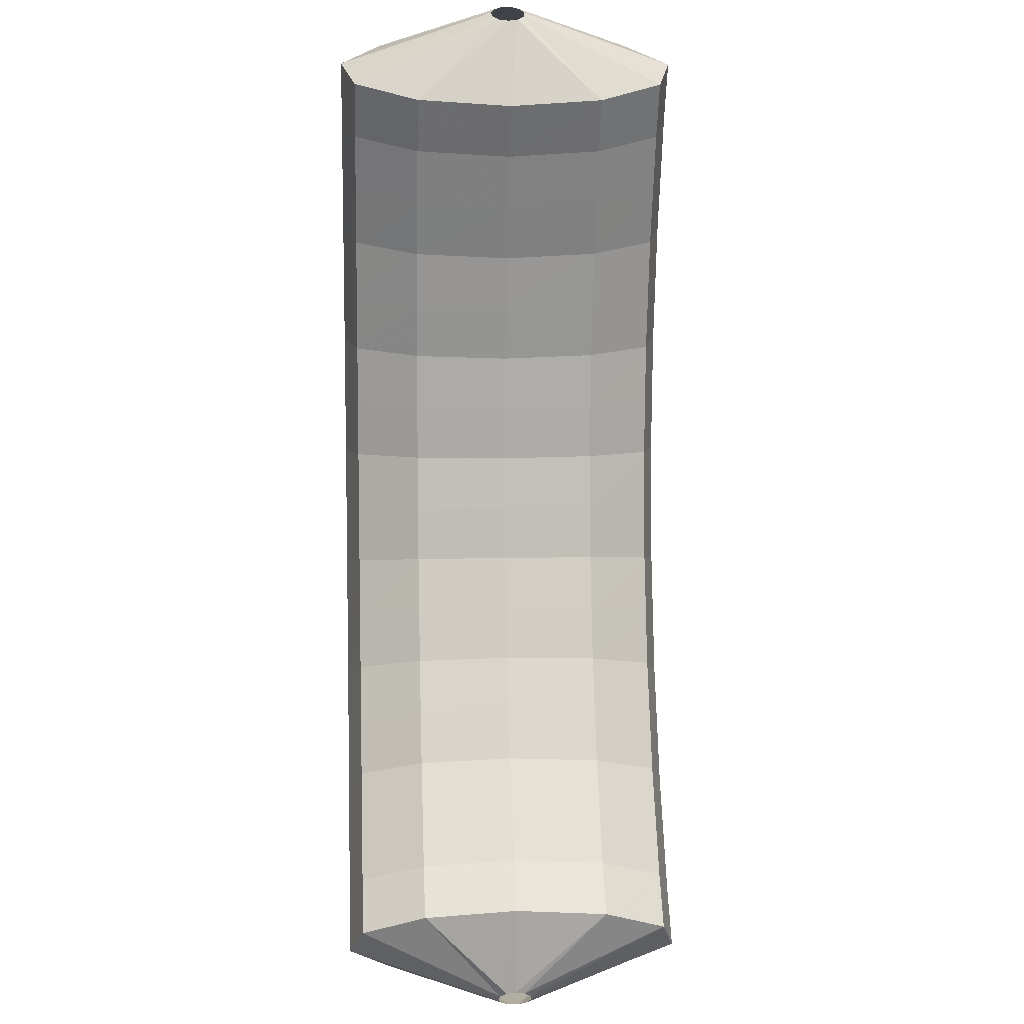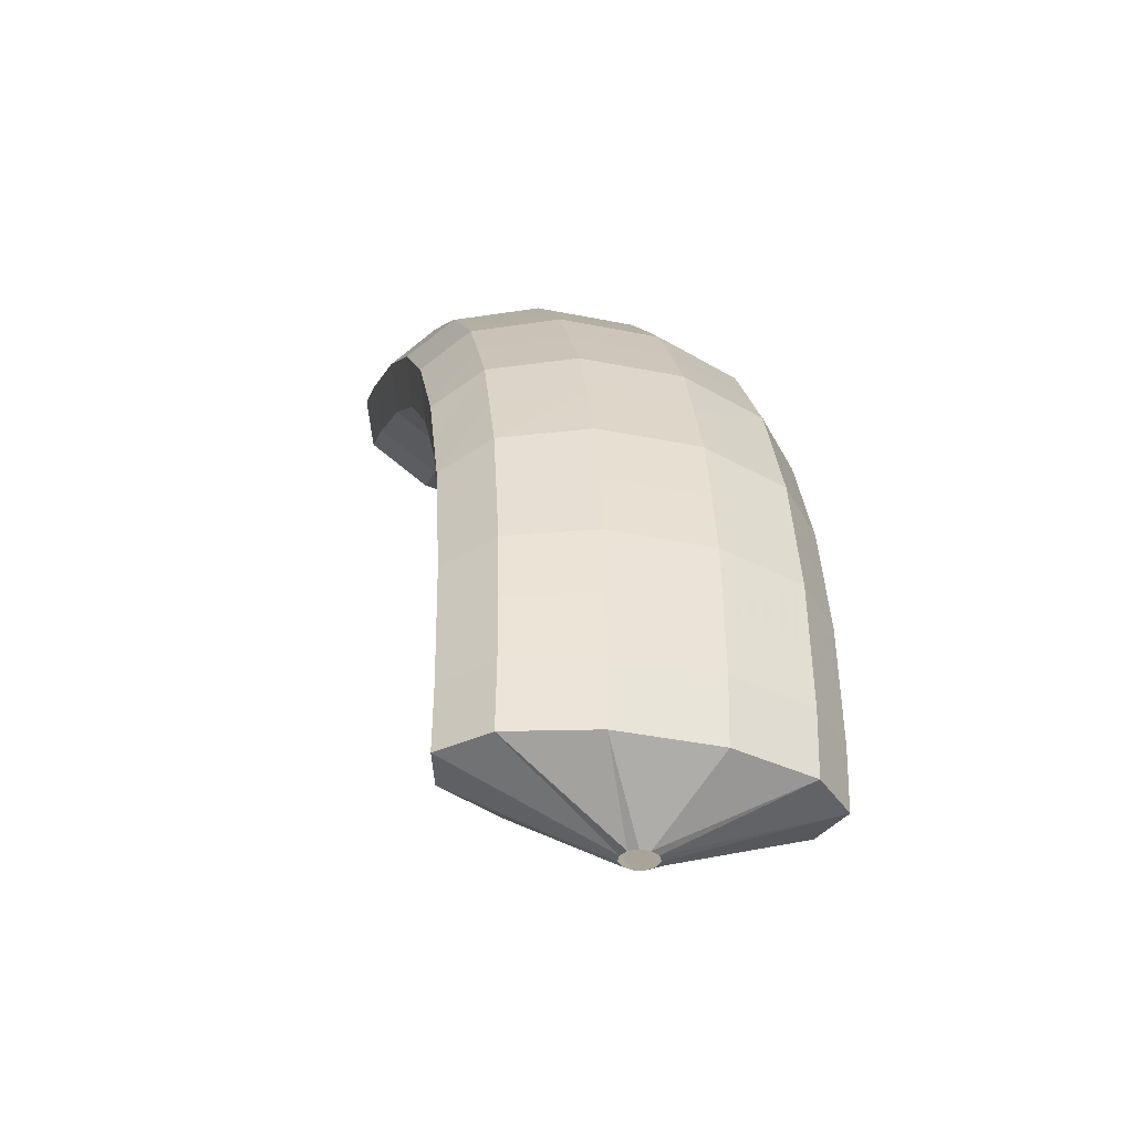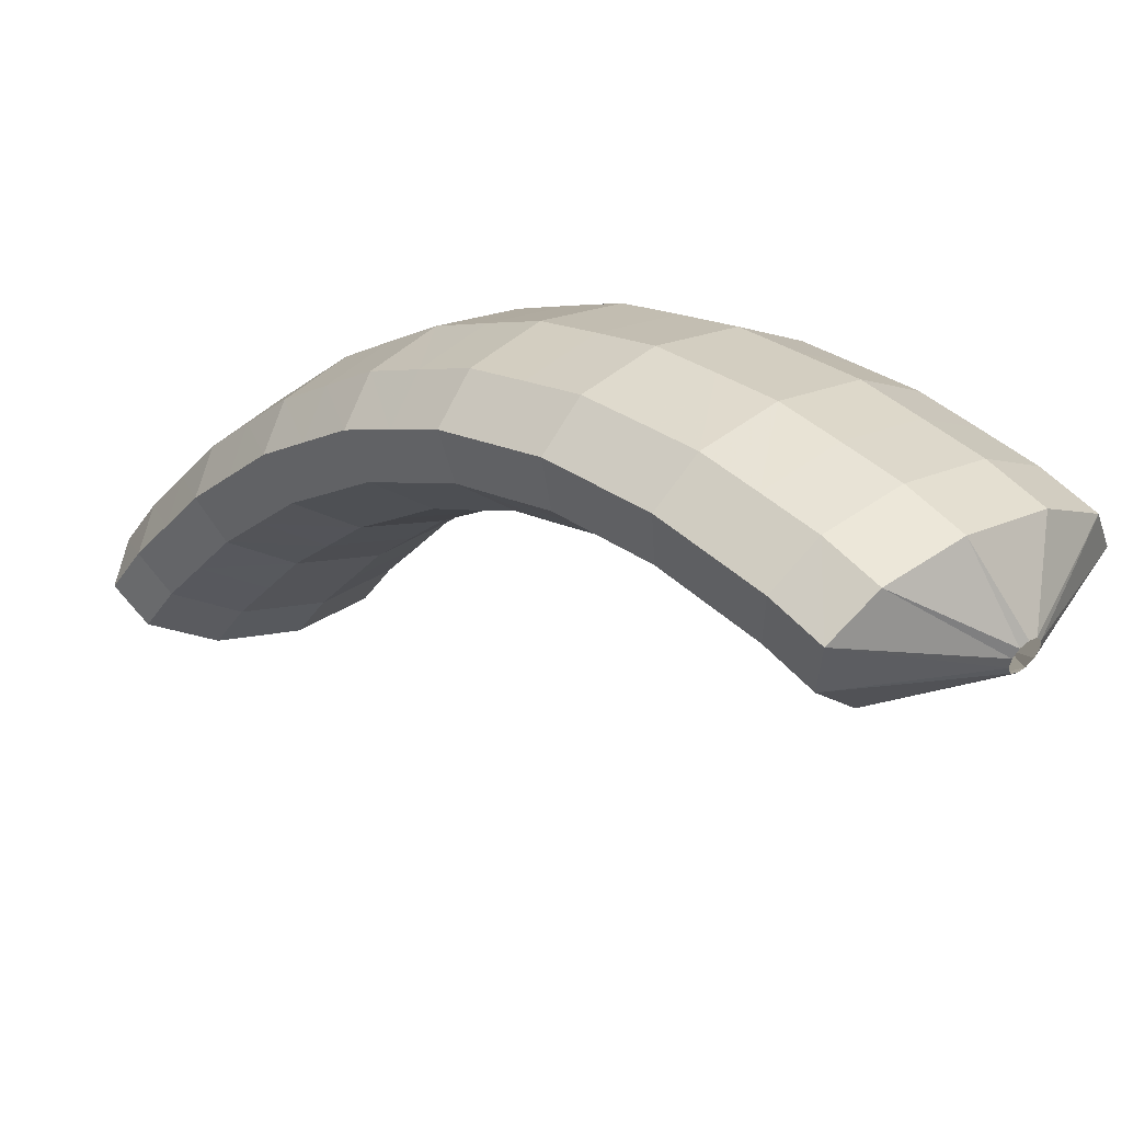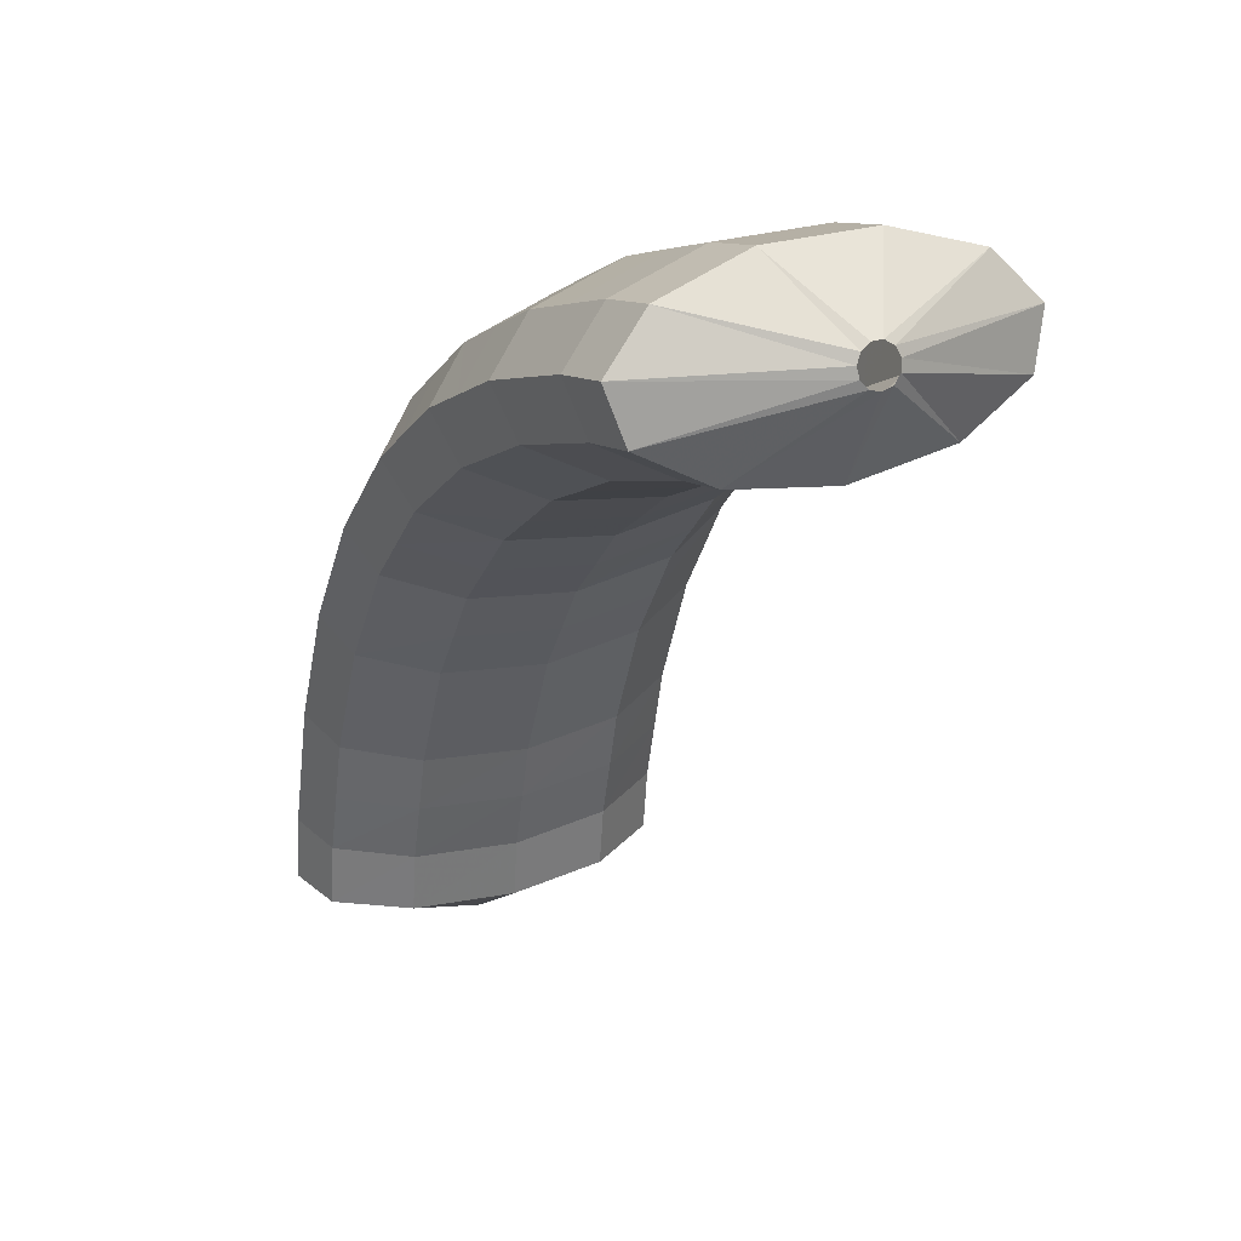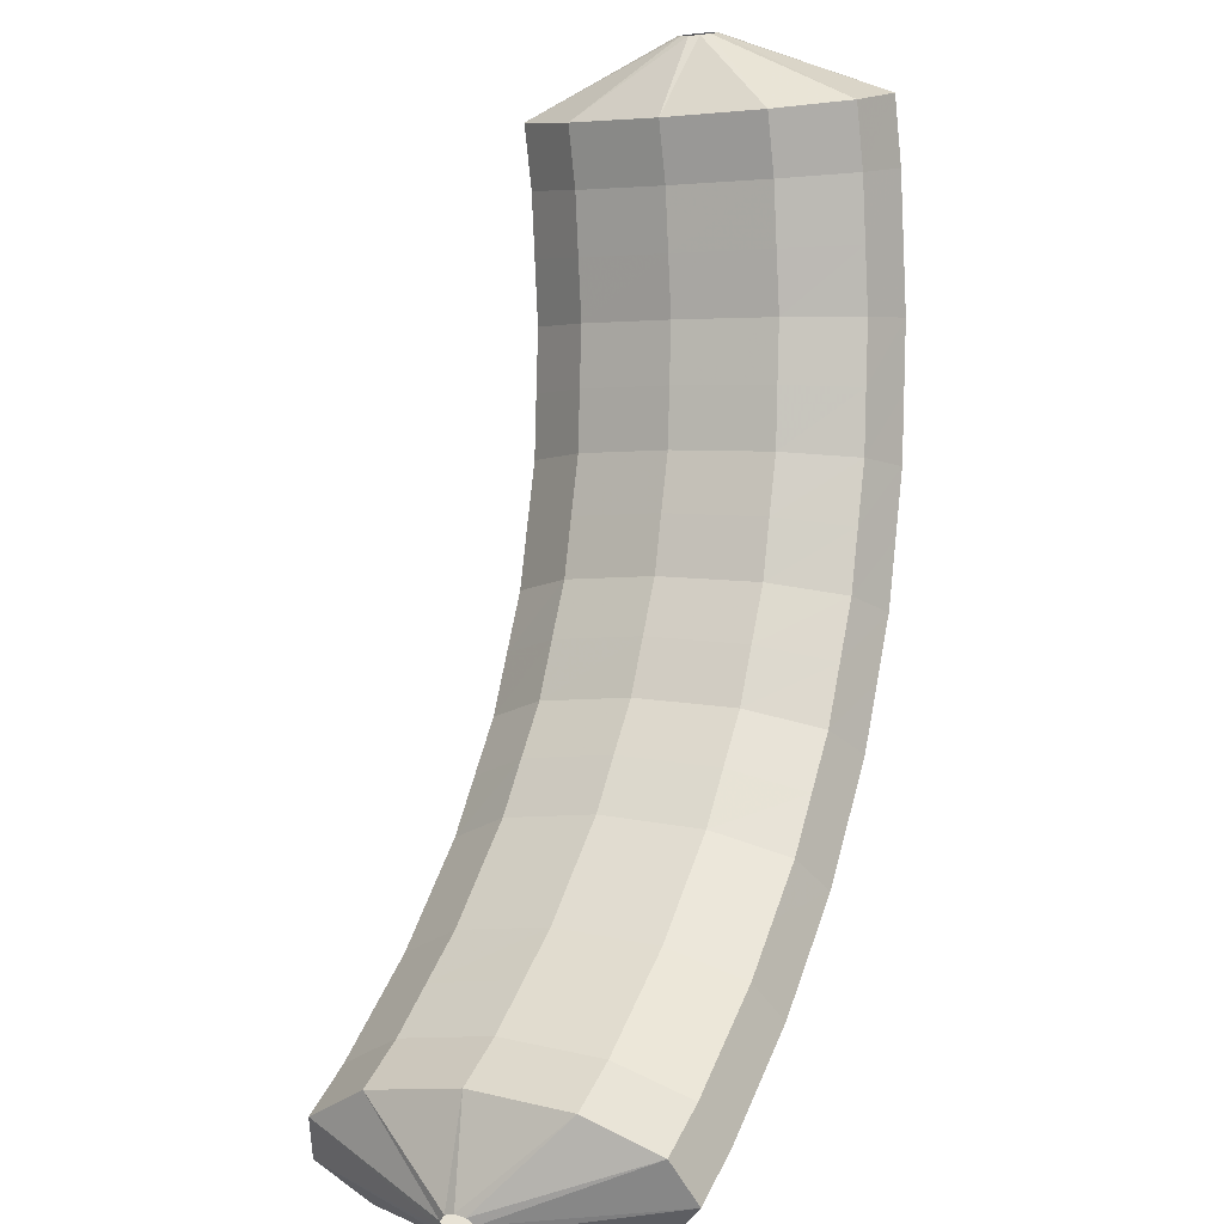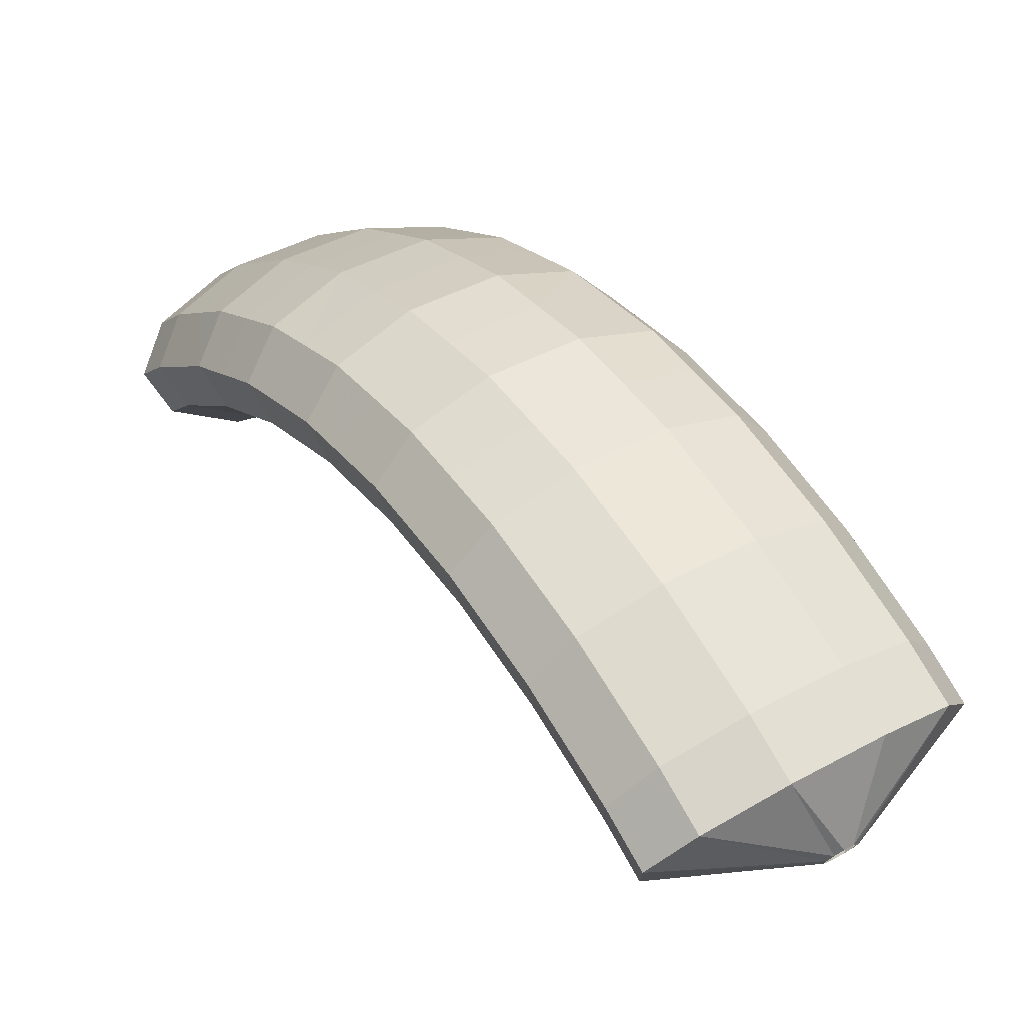
<metadata>
{"format":"obj","ext":"obj","renderer":"f3d","projection":"perspective","resolution":1024,"background":"white","views":[{"elev":-39.7,"azim":-155.8,"up":"+Y"},{"elev":-27.6,"azim":12.7,"up":"+Y"},{"elev":59.3,"azim":-38.6,"up":"+Z"},{"elev":-65.9,"azim":177.4,"up":"+Z"},{"elev":-69.4,"azim":6.5,"up":"+Z"},{"elev":-12.5,"azim":156.7,"up":"+Z"}]}
</metadata>
<code>
g tube1
v 167.6 134.6 191
v 167.4 134.6 191.2
v 167.3 134.6 191.5
v 167.4 134.7 191.7
v 167.6 134.7 191.9
v 167.9 134.7 191.9
v 168.1 134.7 191.8
v 168.3 134.7 191.6
v 168.3 134.6 191.3
v 168.1 134.6 191
v 167.9 134.6 190.9
v 167.6 134.6 191
v 166.7 136.1 189
v 164.4 136.3 190.6
v 163.3 136.5 192.3
v 163.5 136.7 193.7
v 165.2 136.8 194.3
v 167.6 136.8 193.9
v 170.1 136.6 192.7
v 171.9 136.4 190.9
v 172.4 136.2 189.3
v 171.4 136.1 188.2
v 169.2 136 188.1
v 166.7 136.1 189
v 166.6 137.7 188.8
v 164.4 137.9 190.3
v 163.2 138.2 192.1
v 163.5 138.5 193.5
v 165.1 138.7 194.1
v 167.6 138.7 193.7
v 170.1 138.5 192.4
v 171.9 138.3 190.7
v 172.3 138 189.1
v 171.4 137.8 188
v 169.2 137.7 187.9
v 166.6 137.7 188.8
v 166.5 139.3 188.4
v 164.3 139.5 189.9
v 163.1 139.9 191.7
v 163.4 140.2 193.1
v 165 140.5 193.6
v 167.5 140.6 193.2
v 170 140.4 192
v 171.7 140.1 190.3
v 172.2 139.7 188.6
v 171.2 139.4 187.6
v 169.1 139.3 187.5
v 166.5 139.3 188.4
v 166.4 140.8 188
v 164.2 141.1 189.6
v 163 141.5 191.3
v 163.3 142 192.6
v 164.9 142.3 193.2
v 167.3 142.4 192.8
v 169.8 142.3 191.5
v 171.6 142 189.8
v 172.1 141.5 188.2
v 171.1 141.1 187.2
v 169 140.8 187.1
v 166.4 140.8 188
v 166.2 142.3 187.4
v 164 142.6 189
v 162.8 143.1 190.7
v 163 143.7 192
v 164.6 144.1 192.5
v 167.1 144.3 192.1
v 169.6 144.1 190.8
v 171.4 143.7 189.1
v 171.9 143.2 187.5
v 170.9 142.7 186.6
v 168.8 142.3 186.5
v 166.2 142.3 187.4
v 166 143.8 186.9
v 163.8 144.1 188.4
v 162.6 144.7 190.1
v 162.8 145.3 191.3
v 164.4 145.9 191.8
v 166.8 146.1 191.3
v 169.3 145.9 190.1
v 171.1 145.5 188.4
v 171.6 144.8 186.9
v 170.7 144.2 186
v 168.6 143.8 186
v 166 143.8 186.9
v 165.7 145.1 186.1
v 163.4 145.4 187.6
v 162.2 146.1 189.2
v 162.4 146.9 190.4
v 164 147.5 190.9
v 166.4 147.8 190.4
v 168.9 147.6 189.1
v 170.7 147.1 187.5
v 171.3 146.4 186
v 170.3 145.6 185.1
v 168.3 145.2 185.2
v 165.7 145.1 186.1
v 165.4 146.4 185.3
v 163.1 146.8 186.8
v 161.9 147.5 188.4
v 162.1 148.4 189.5
v 163.6 149.1 189.9
v 166 149.4 189.4
v 168.5 149.3 188.1
v 170.3 148.7 186.5
v 170.9 147.9 185.1
v 170 147.1 184.3
v 168 146.5 184.4
v 165.4 146.4 185.3
v 165 147.5 184.4
v 162.7 147.9 185.8
v 161.4 148.8 187.3
v 161.6 149.7 188.4
v 163.1 150.5 188.7
v 165.5 150.9 188.2
v 168 150.8 186.9
v 169.8 150.2 185.3
v 170.4 149.2 184
v 169.5 148.3 183.3
v 167.5 147.7 183.4
v 165 147.5 184.4
v 164.5 148.7 183.4
v 162.3 149.1 184.9
v 161 150 186.3
v 161.1 151.1 187.3
v 162.6 151.9 187.5
v 164.9 152.4 186.9
v 167.4 152.2 185.6
v 169.3 151.6 184.1
v 169.9 150.6 182.9
v 169.1 149.6 182.2
v 167.1 148.9 182.4
v 164.5 148.7 183.4
v 164 149.6 182.3
v 161.7 150.1 183.7
v 160.4 151 185.1
v 160.5 152.1 186
v 161.9 153.1 186.1
v 164.3 153.6 185.5
v 166.8 153.5 184.2
v 168.7 152.7 182.7
v 169.3 151.7 181.5
v 168.5 150.6 181
v 166.6 149.8 181.3
v 164 149.6 182.3
v 163.5 150.6 181.1
v 161.2 151.1 182.5
v 159.9 152.1 183.9
v 159.9 153.2 184.7
v 161.3 154.3 184.8
v 163.6 154.8 184
v 166.1 154.6 182.8
v 168 153.9 181.4
v 168.7 152.8 180.2
v 168 151.6 179.8
v 166 150.8 180.1
v 163.5 150.6 181.1
v 162.9 151.3 179.9
v 160.6 151.8 181.2
v 159.2 152.9 182.5
v 159.2 154.1 183.2
v 160.6 155.2 183.2
v 162.9 155.7 182.5
v 165.4 155.6 181.2
v 167.3 154.8 179.8
v 168 153.6 178.8
v 167.3 152.4 178.4
v 165.4 151.6 178.8
v 162.9 151.3 179.9
v 162.3 152.1 178.6
v 160 152.6 179.9
v 158.6 153.7 181.1
v 158.5 155 181.8
v 159.9 156.1 181.7
v 162.2 156.6 180.9
v 164.7 156.5 179.7
v 166.6 155.7 178.3
v 167.4 154.5 177.4
v 166.7 153.2 177.1
v 164.8 152.3 177.5
v 162.3 152.1 178.6
v 161.7 152.7 177.2
v 159.3 153.2 178.6
v 157.9 154.3 179.7
v 157.8 155.6 180.3
v 159.1 156.7 180.1
v 161.4 157.3 179.3
v 163.9 157.2 178
v 165.8 156.4 176.7
v 166.6 155.1 175.8
v 166 153.8 175.6
v 164.1 152.9 176.1
v 161.7 152.7 177.2
v 161 153.3 175.8
v 158.6 153.8 177.2
v 157.2 154.9 178.2
v 157.1 156.2 178.8
v 158.3 157.4 178.6
v 160.6 158 177.7
v 163.1 157.9 176.4
v 165.1 157 175.2
v 165.9 155.7 174.3
v 165.3 154.4 174.2
v 163.5 153.5 174.7
v 161 153.3 175.8
v 160.3 153.7 174.4
v 157.9 154.2 175.7
v 156.5 155.3 176.7
v 156.3 156.7 177.2
v 157.6 157.9 176.9
v 159.8 158.5 176
v 162.3 158.3 174.8
v 164.3 157.5 173.5
v 165.1 156.2 172.8
v 164.6 154.8 172.7
v 162.8 153.9 173.3
v 160.3 153.7 174.4
v 159.8 156 173.3
v 159.6 156.1 173.4
v 159.5 156.3 173.5
v 159.5 156.6 173.6
v 159.6 156.9 173.6
v 159.9 157 173.5
v 160.1 157 173.4
v 160.3 156.8 173.3
v 160.4 156.6 173.1
v 160.3 156.3 173.1
v 160.1 156.1 173.2
v 159.8 156 173.3
f 1 2 14
f 14 13 1
f 2 3 15
f 15 14 2
f 3 4 16
f 16 15 3
f 4 5 17
f 17 16 4
f 5 6 18
f 18 17 5
f 6 7 19
f 19 18 6
f 7 8 20
f 20 19 7
f 8 9 21
f 21 20 8
f 9 10 22
f 22 21 9
f 10 11 23
f 23 22 10
f 11 12 24
f 24 23 11
f 13 14 26
f 26 25 13
f 14 15 27
f 27 26 14
f 15 16 28
f 28 27 15
f 16 17 29
f 29 28 16
f 17 18 30
f 30 29 17
f 18 19 31
f 31 30 18
f 19 20 32
f 32 31 19
f 20 21 33
f 33 32 20
f 21 22 34
f 34 33 21
f 22 23 35
f 35 34 22
f 23 24 36
f 36 35 23
f 25 26 38
f 38 37 25
f 26 27 39
f 39 38 26
f 27 28 40
f 40 39 27
f 28 29 41
f 41 40 28
f 29 30 42
f 42 41 29
f 30 31 43
f 43 42 30
f 31 32 44
f 44 43 31
f 32 33 45
f 45 44 32
f 33 34 46
f 46 45 33
f 34 35 47
f 47 46 34
f 35 36 48
f 48 47 35
f 37 38 50
f 50 49 37
f 38 39 51
f 51 50 38
f 39 40 52
f 52 51 39
f 40 41 53
f 53 52 40
f 41 42 54
f 54 53 41
f 42 43 55
f 55 54 42
f 43 44 56
f 56 55 43
f 44 45 57
f 57 56 44
f 45 46 58
f 58 57 45
f 46 47 59
f 59 58 46
f 47 48 60
f 60 59 47
f 49 50 62
f 62 61 49
f 50 51 63
f 63 62 50
f 51 52 64
f 64 63 51
f 52 53 65
f 65 64 52
f 53 54 66
f 66 65 53
f 54 55 67
f 67 66 54
f 55 56 68
f 68 67 55
f 56 57 69
f 69 68 56
f 57 58 70
f 70 69 57
f 58 59 71
f 71 70 58
f 59 60 72
f 72 71 59
f 61 62 74
f 74 73 61
f 62 63 75
f 75 74 62
f 63 64 76
f 76 75 63
f 64 65 77
f 77 76 64
f 65 66 78
f 78 77 65
f 66 67 79
f 79 78 66
f 67 68 80
f 80 79 67
f 68 69 81
f 81 80 68
f 69 70 82
f 82 81 69
f 70 71 83
f 83 82 70
f 71 72 84
f 84 83 71
f 73 74 86
f 86 85 73
f 74 75 87
f 87 86 74
f 75 76 88
f 88 87 75
f 76 77 89
f 89 88 76
f 77 78 90
f 90 89 77
f 78 79 91
f 91 90 78
f 79 80 92
f 92 91 79
f 80 81 93
f 93 92 80
f 81 82 94
f 94 93 81
f 82 83 95
f 95 94 82
f 83 84 96
f 96 95 83
f 85 86 98
f 98 97 85
f 86 87 99
f 99 98 86
f 87 88 100
f 100 99 87
f 88 89 101
f 101 100 88
f 89 90 102
f 102 101 89
f 90 91 103
f 103 102 90
f 91 92 104
f 104 103 91
f 92 93 105
f 105 104 92
f 93 94 106
f 106 105 93
f 94 95 107
f 107 106 94
f 95 96 108
f 108 107 95
f 97 98 110
f 110 109 97
f 98 99 111
f 111 110 98
f 99 100 112
f 112 111 99
f 100 101 113
f 113 112 100
f 101 102 114
f 114 113 101
f 102 103 115
f 115 114 102
f 103 104 116
f 116 115 103
f 104 105 117
f 117 116 104
f 105 106 118
f 118 117 105
f 106 107 119
f 119 118 106
f 107 108 120
f 120 119 107
f 109 110 122
f 122 121 109
f 110 111 123
f 123 122 110
f 111 112 124
f 124 123 111
f 112 113 125
f 125 124 112
f 113 114 126
f 126 125 113
f 114 115 127
f 127 126 114
f 115 116 128
f 128 127 115
f 116 117 129
f 129 128 116
f 117 118 130
f 130 129 117
f 118 119 131
f 131 130 118
f 119 120 132
f 132 131 119
f 121 122 134
f 134 133 121
f 122 123 135
f 135 134 122
f 123 124 136
f 136 135 123
f 124 125 137
f 137 136 124
f 125 126 138
f 138 137 125
f 126 127 139
f 139 138 126
f 127 128 140
f 140 139 127
f 128 129 141
f 141 140 128
f 129 130 142
f 142 141 129
f 130 131 143
f 143 142 130
f 131 132 144
f 144 143 131
f 133 134 146
f 146 145 133
f 134 135 147
f 147 146 134
f 135 136 148
f 148 147 135
f 136 137 149
f 149 148 136
f 137 138 150
f 150 149 137
f 138 139 151
f 151 150 138
f 139 140 152
f 152 151 139
f 140 141 153
f 153 152 140
f 141 142 154
f 154 153 141
f 142 143 155
f 155 154 142
f 143 144 156
f 156 155 143
f 145 146 158
f 158 157 145
f 146 147 159
f 159 158 146
f 147 148 160
f 160 159 147
f 148 149 161
f 161 160 148
f 149 150 162
f 162 161 149
f 150 151 163
f 163 162 150
f 151 152 164
f 164 163 151
f 152 153 165
f 165 164 152
f 153 154 166
f 166 165 153
f 154 155 167
f 167 166 154
f 155 156 168
f 168 167 155
f 157 158 170
f 170 169 157
f 158 159 171
f 171 170 158
f 159 160 172
f 172 171 159
f 160 161 173
f 173 172 160
f 161 162 174
f 174 173 161
f 162 163 175
f 175 174 162
f 163 164 176
f 176 175 163
f 164 165 177
f 177 176 164
f 165 166 178
f 178 177 165
f 166 167 179
f 179 178 166
f 167 168 180
f 180 179 167
f 169 170 182
f 182 181 169
f 170 171 183
f 183 182 170
f 171 172 184
f 184 183 171
f 172 173 185
f 185 184 172
f 173 174 186
f 186 185 173
f 174 175 187
f 187 186 174
f 175 176 188
f 188 187 175
f 176 177 189
f 189 188 176
f 177 178 190
f 190 189 177
f 178 179 191
f 191 190 178
f 179 180 192
f 192 191 179
f 181 182 194
f 194 193 181
f 182 183 195
f 195 194 182
f 183 184 196
f 196 195 183
f 184 185 197
f 197 196 184
f 185 186 198
f 198 197 185
f 186 187 199
f 199 198 186
f 187 188 200
f 200 199 187
f 188 189 201
f 201 200 188
f 189 190 202
f 202 201 189
f 190 191 203
f 203 202 190
f 191 192 204
f 204 203 191
f 193 194 206
f 206 205 193
f 194 195 207
f 207 206 194
f 195 196 208
f 208 207 195
f 196 197 209
f 209 208 196
f 197 198 210
f 210 209 197
f 198 199 211
f 211 210 198
f 199 200 212
f 212 211 199
f 200 201 213
f 213 212 200
f 201 202 214
f 214 213 201
f 202 203 215
f 215 214 202
f 203 204 216
f 216 215 203
f 205 206 218
f 218 217 205
f 206 207 219
f 219 218 206
f 207 208 220
f 220 219 207
f 208 209 221
f 221 220 208
f 209 210 222
f 222 221 209
f 210 211 223
f 223 222 210
f 211 212 224
f 224 223 211
f 212 213 225
f 225 224 212
f 213 214 226
f 226 225 213
f 214 215 227
f 227 226 214
f 215 216 228
f 228 227 215
g

</code>
